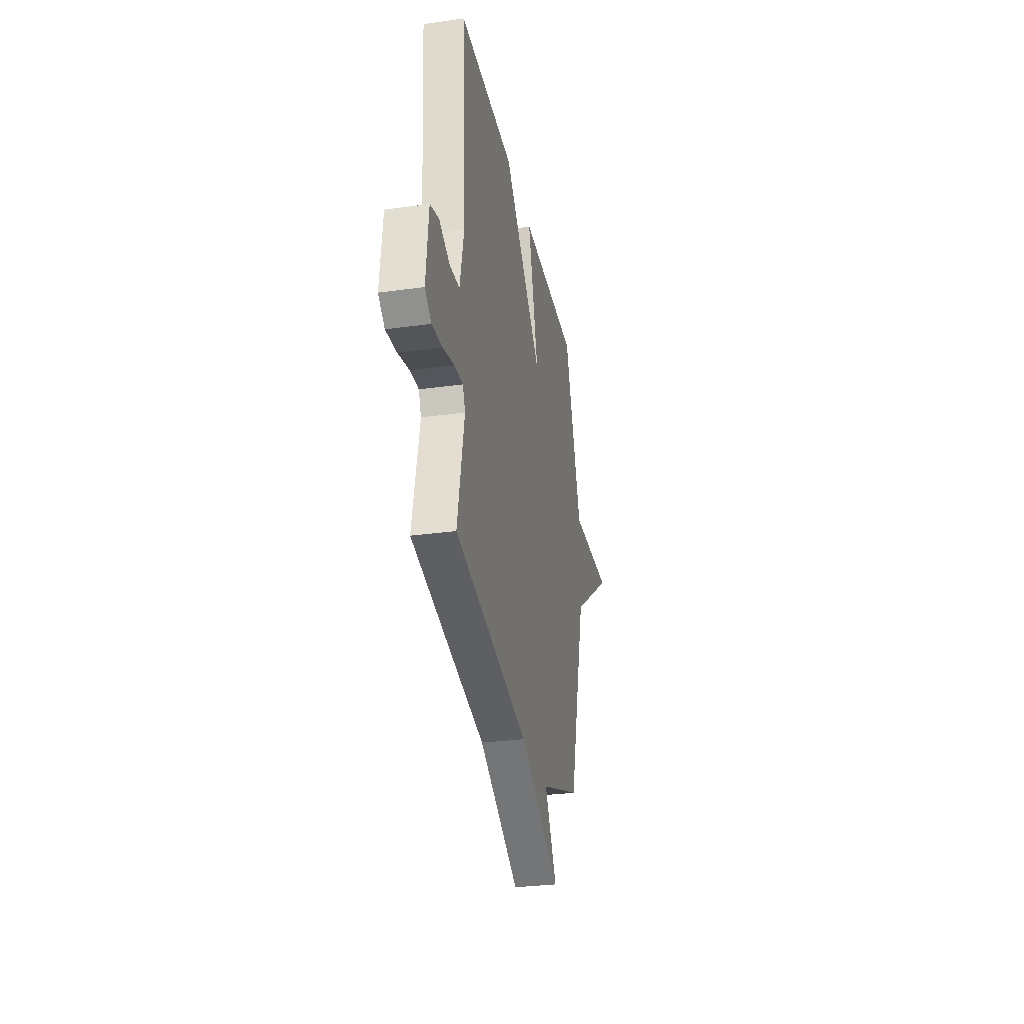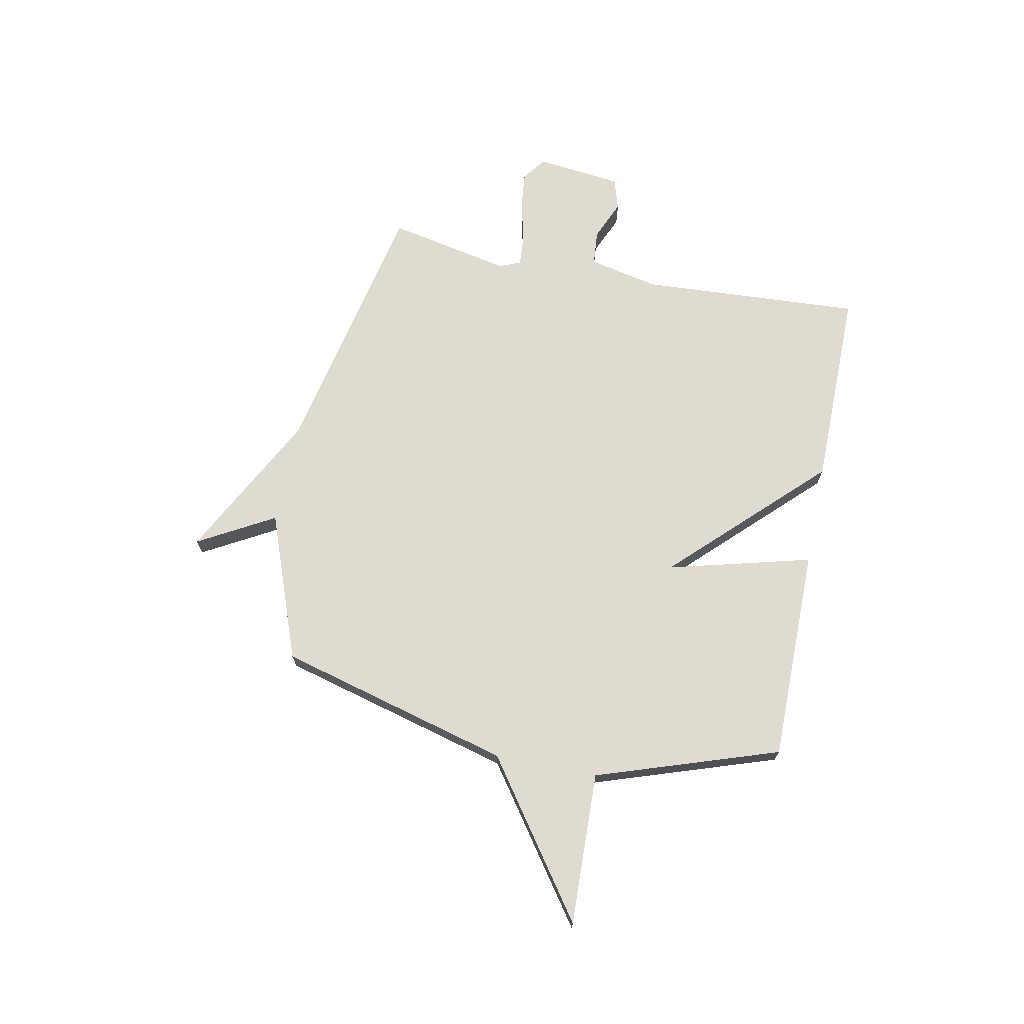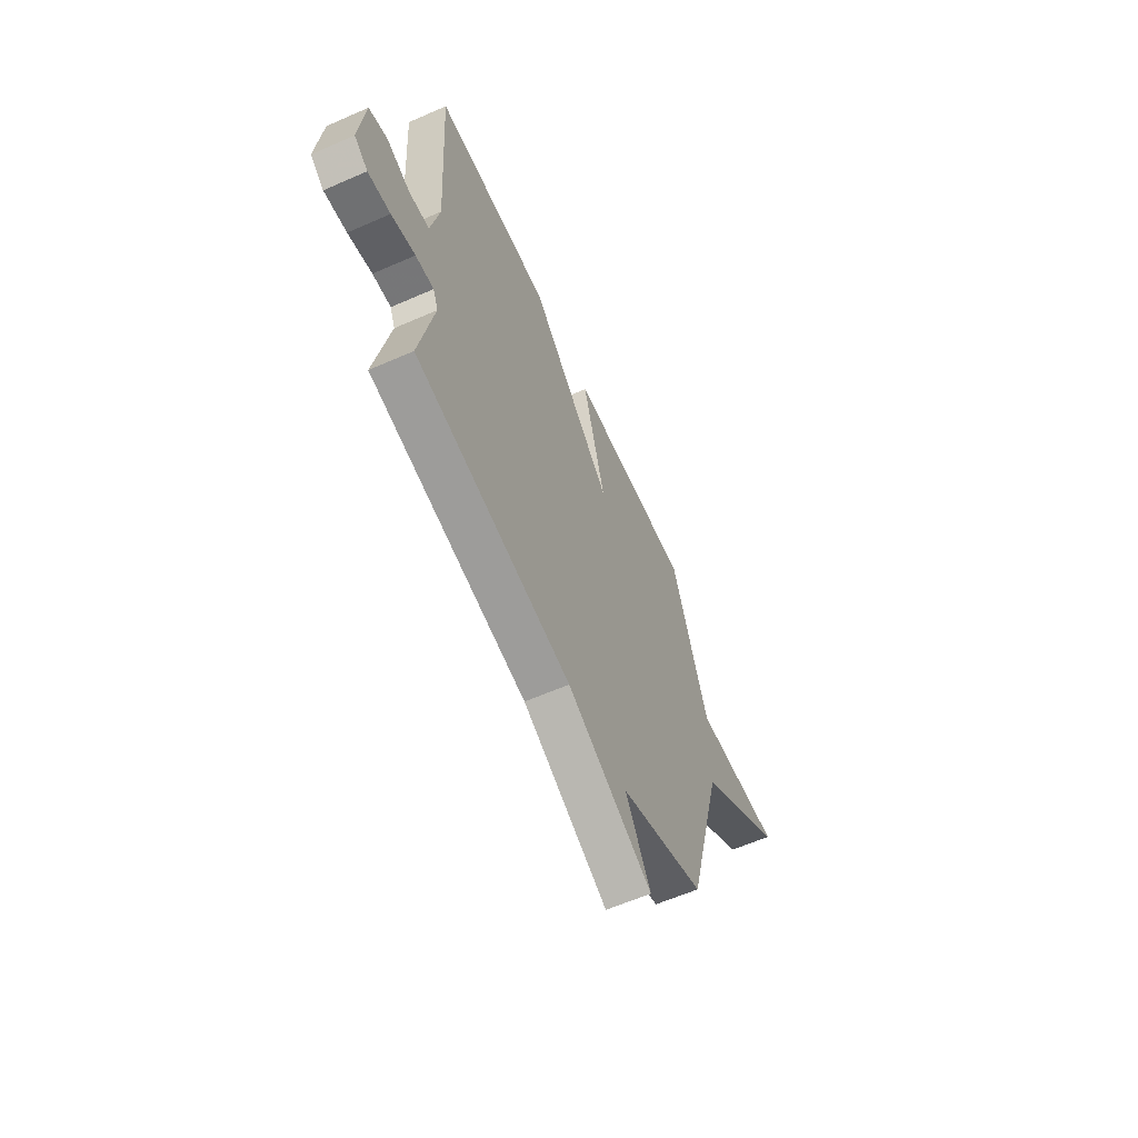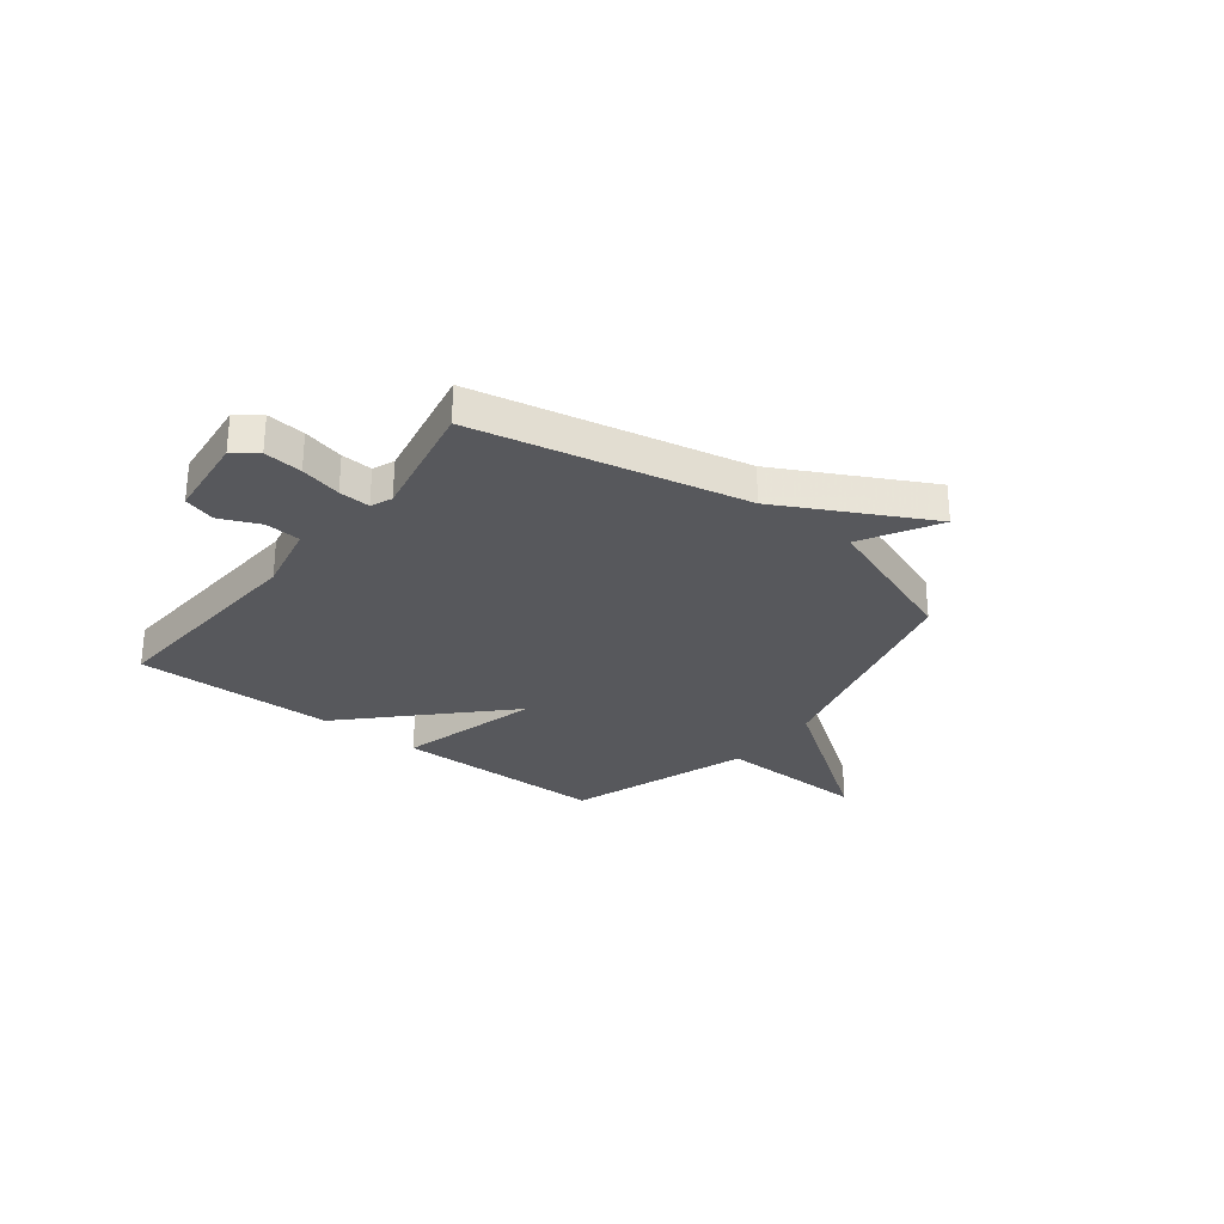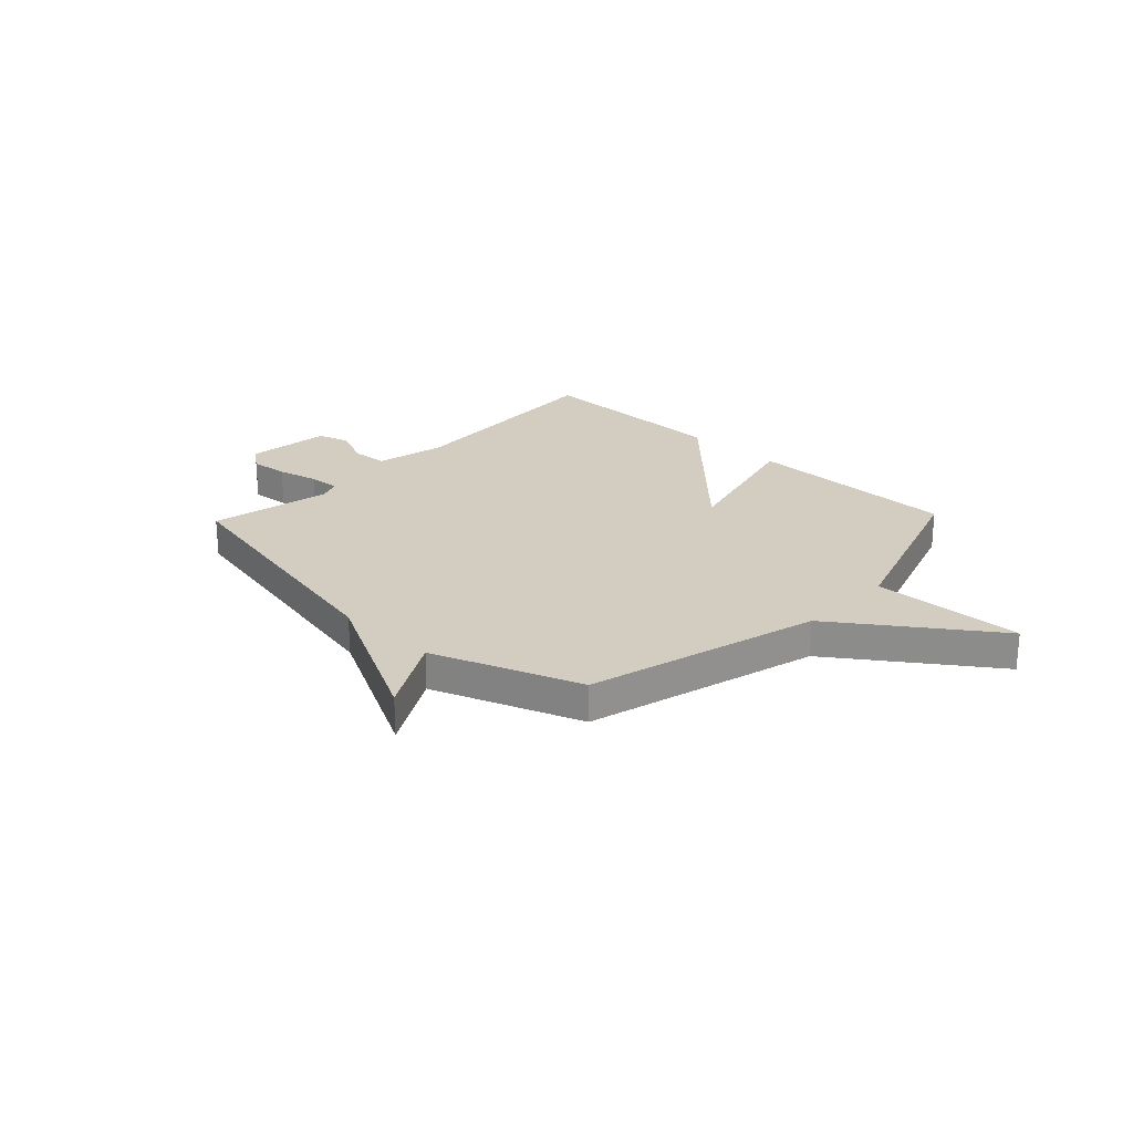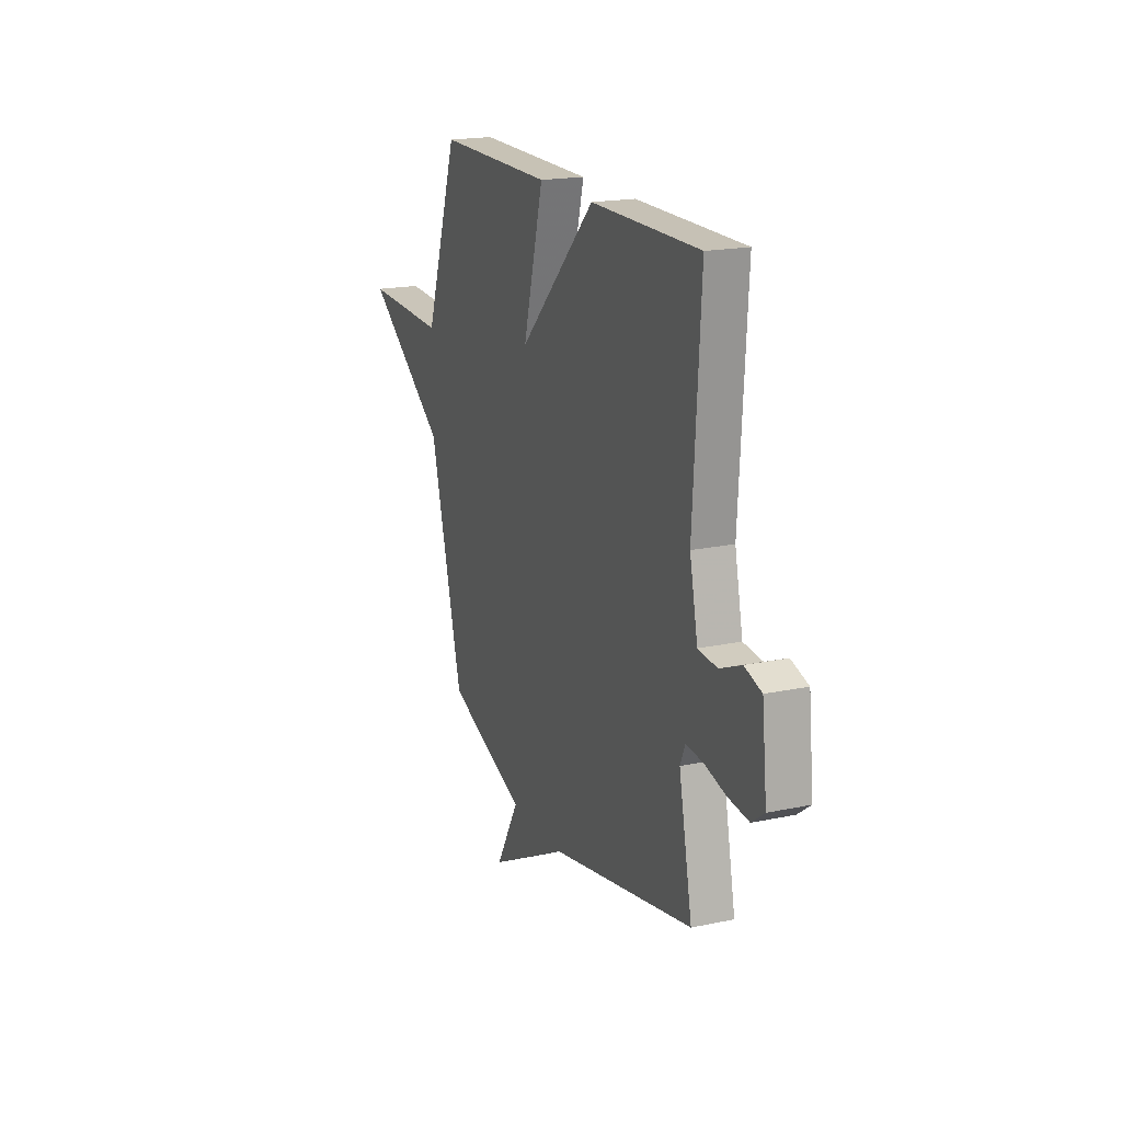
<metadata>
{"format":"obj","ext":"obj","renderer":"f3d","projection":"perspective","resolution":1024,"background":"white","views":[{"elev":-30.1,"azim":101.3,"up":"+Z"},{"elev":70.1,"azim":-78.6,"up":"+Y"},{"elev":-60.3,"azim":114.2,"up":"+Z"},{"elev":-28.5,"azim":142.3,"up":"+Y"},{"elev":24.5,"azim":-136.4,"up":"+Y"},{"elev":18.8,"azim":68.0,"up":"+Z"}]}
</metadata>
<code>
v -0.5 0.07 0.5
v -0.087 0.07 0.499
v -0.16 0.07 0.222
v 0.113 0.07 0.499
v 0.5 0.07 0.5
v 0.474 0.07 0.073
v 0.503 0.07 -0.063
v 0.571 0.07 -0.069
v 0.648 0.07 -0.036
v 0.709 0.07 -0.055
v 0.727 0.07 -0.22
v 0.682 0.07 -0.254
v 0.608 0.07 -0.246
v 0.529 0.07 -0.226
v 0.469 0.07 -0.222
v 0.452 0.07 -0.263
v 0.5 0.07 -0.5
v -0.016 0.07 -0.606
v -0.299 0.07 -0.753
v -0.216 0.07 -0.606
v -0.5 0.07 -0.5
v -0.619 0.07 -0.051
v -0.913 0.07 0.159
v -0.619 0.07 0.149
v -0.5 0 0.5
v -0.087 0 0.499
v -0.16 0 0.222
v 0.113 0 0.499
v 0.5 0 0.5
v 0.474 0 0.073
v 0.503 0 -0.063
v 0.571 0 -0.069
v 0.648 0 -0.036
v 0.709 0 -0.055
v 0.727 0 -0.22
v 0.682 0 -0.254
v 0.608 0 -0.246
v 0.529 0 -0.226
v 0.469 0 -0.222
v 0.452 0 -0.263
v 0.5 0 -0.5
v -0.016 0 -0.606
v -0.299 0 -0.753
v -0.216 0 -0.606
v -0.5 0 -0.5
v -0.619 0 -0.051
v -0.913 0 0.159
v -0.619 0 0.149
f 22 23 24
f 22 24 1
f 21 22 1
f 20 21 1
f 18 19 20
f 16 17 18 20
f 15 16 20
f 12 13 14
f 11 12 14
f 10 11 14
f 9 10 14
f 8 9 14
f 7 8 14 15
f 6 7 15 20
f 5 6 20
f 4 5 20
f 3 4 20
f 1 2 3
f 1 3 20
f 48 47 46
f 25 48 46
f 25 46 45
f 25 45 44
f 44 43 42
f 44 42 41 40
f 44 40 39
f 38 37 36
f 38 36 35
f 38 35 34
f 38 34 33
f 38 33 32
f 39 38 32 31
f 44 39 31 30
f 44 30 29
f 44 29 28
f 44 28 27
f 27 26 25
f 44 27 25
f 1 25 26 2
f 2 26 27 3
f 3 27 28 4
f 4 28 29 5
f 5 29 30 6
f 6 30 31 7
f 7 31 32 8
f 8 32 33 9
f 9 33 34 10
f 10 34 35 11
f 11 35 36 12
f 12 36 37 13
f 13 37 38 14
f 14 38 39 15
f 15 39 40 16
f 16 40 41 17
f 17 41 42 18
f 18 42 43 19
f 19 43 44 20
f 20 44 45 21
f 21 45 46 22
f 22 46 47 23
f 23 47 48 24
f 24 48 25 1

</code>
